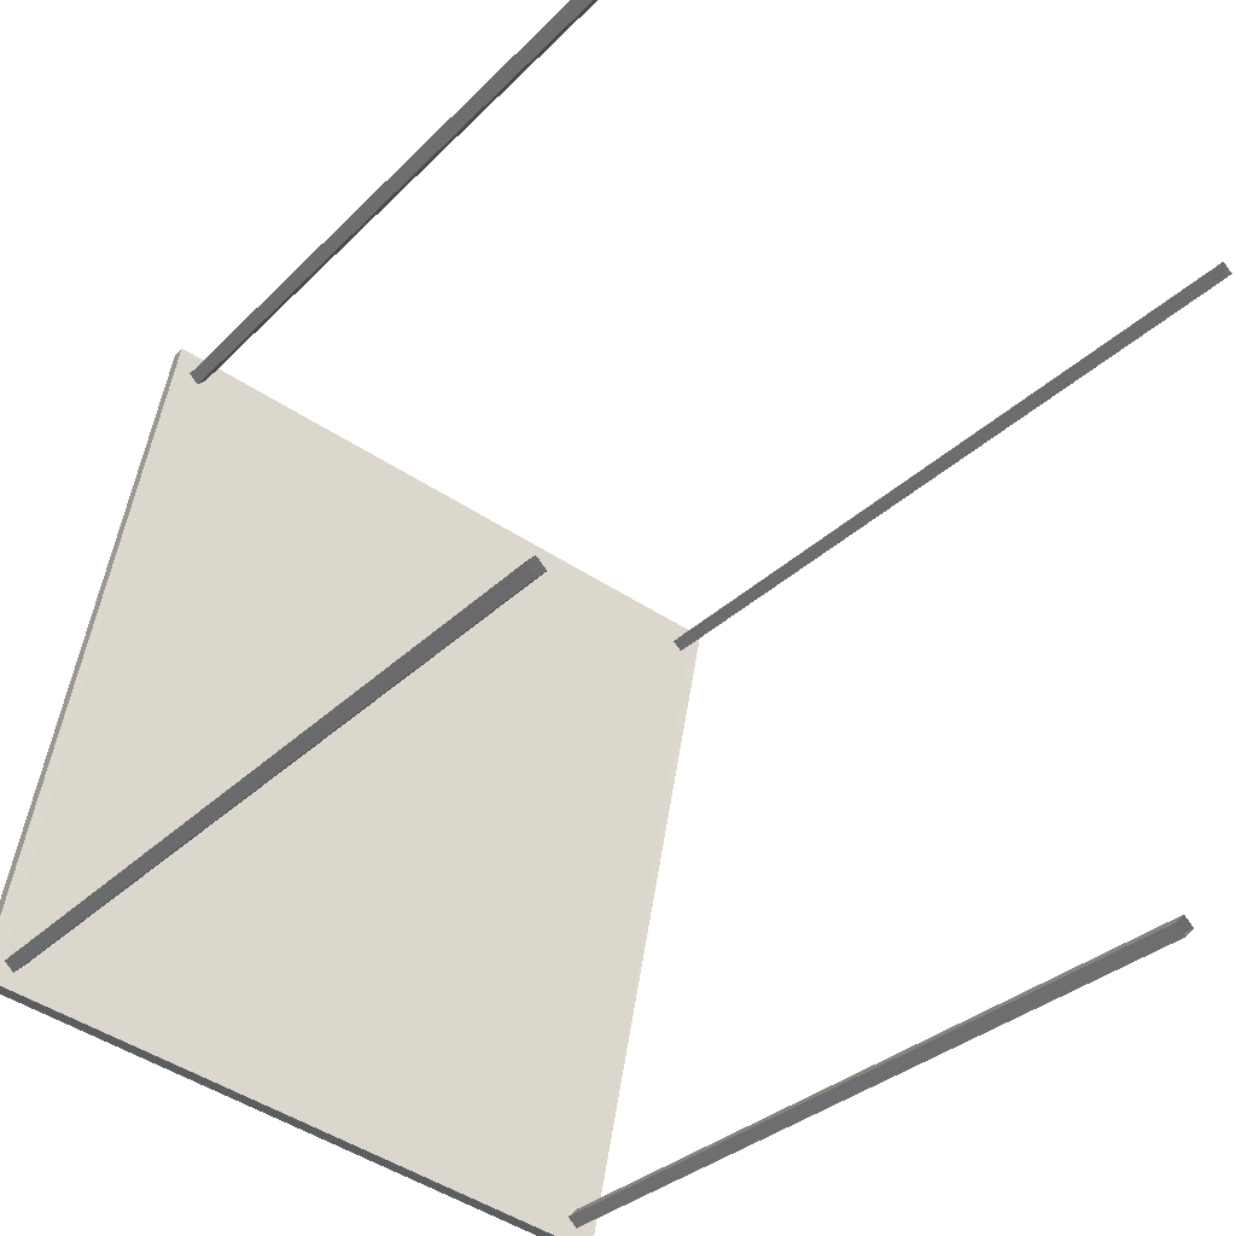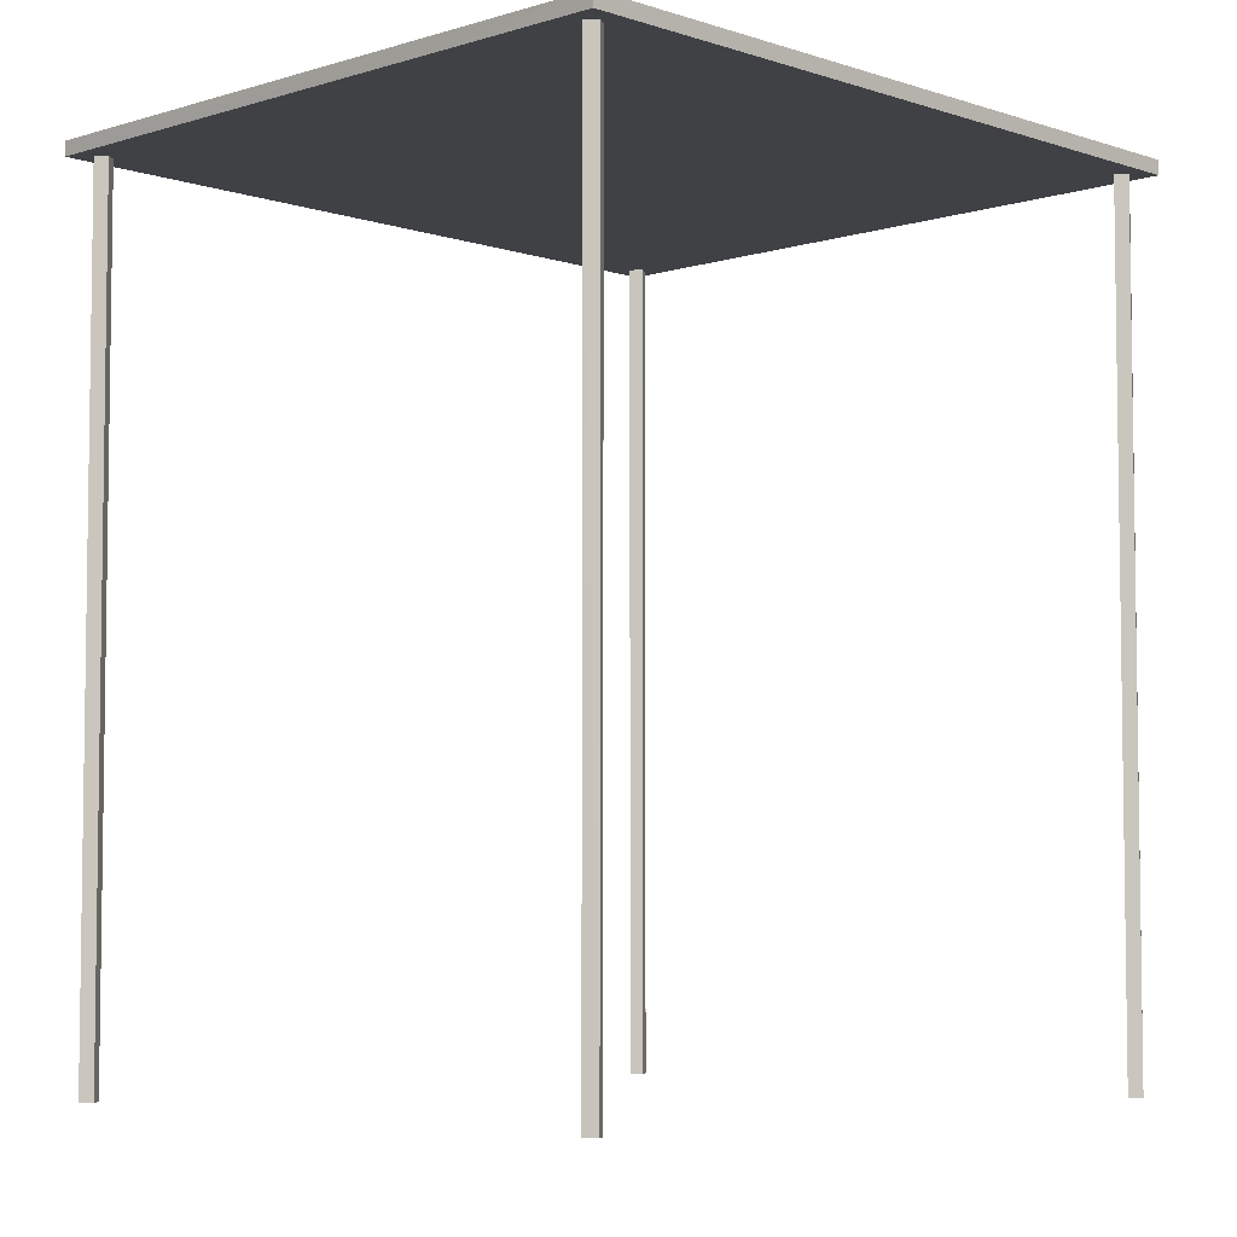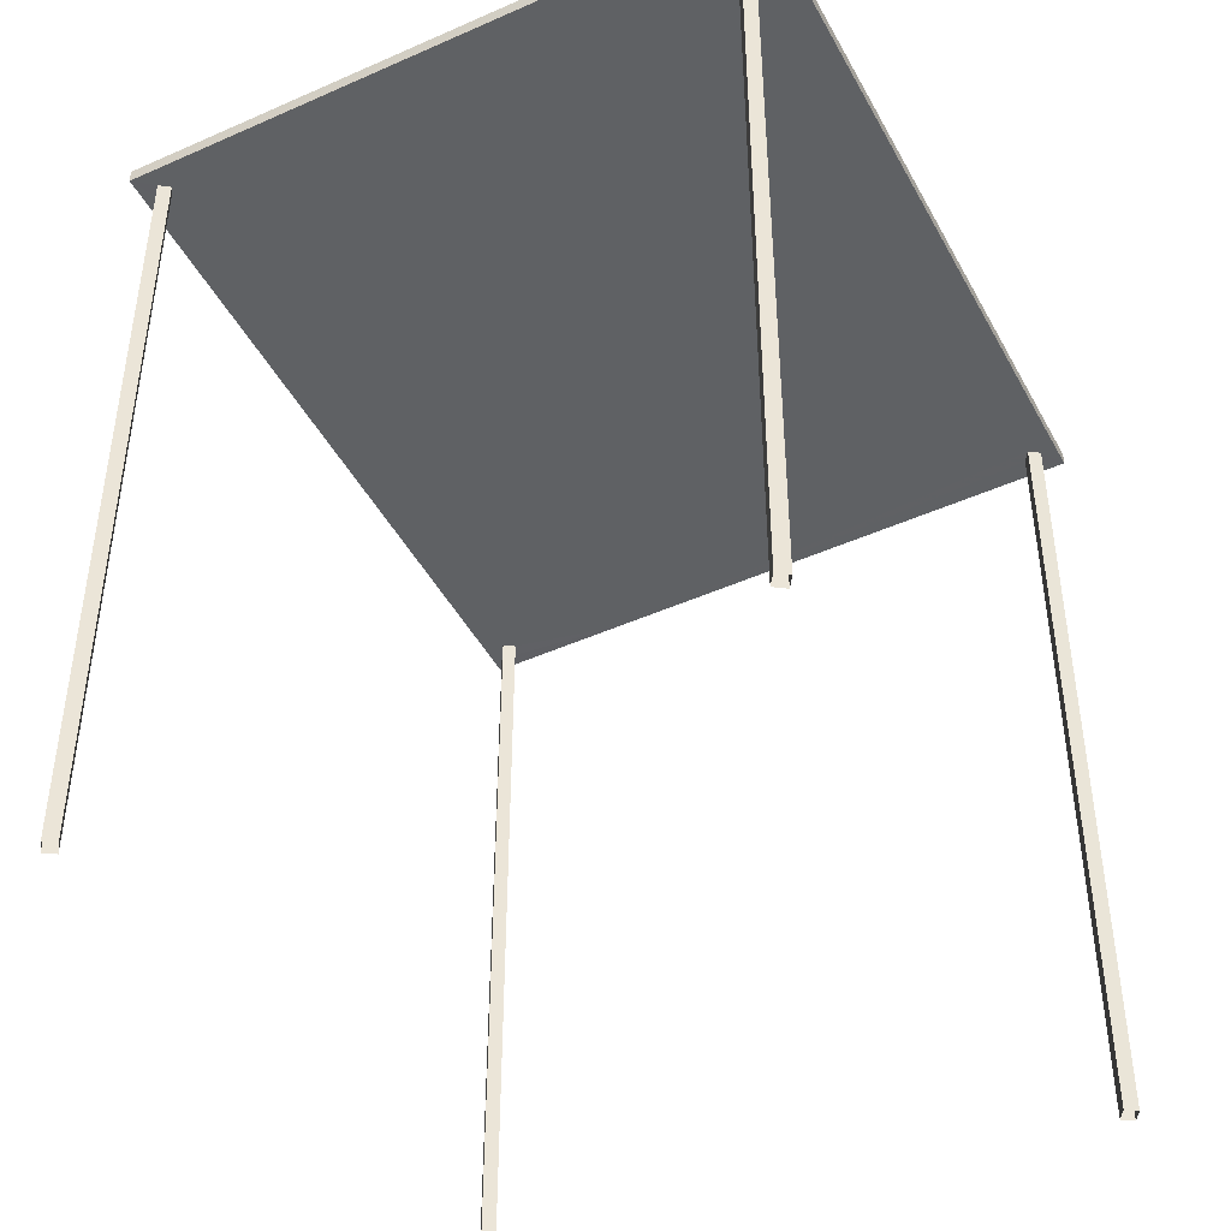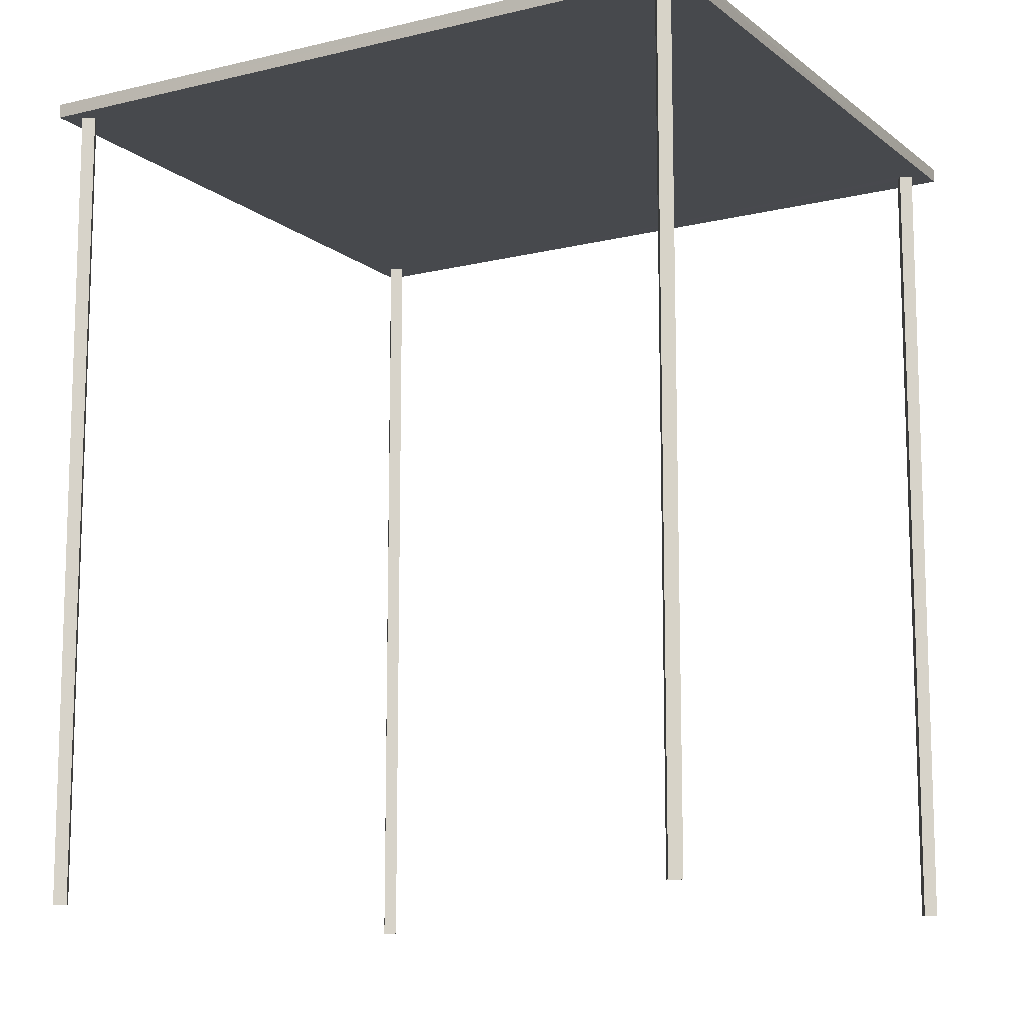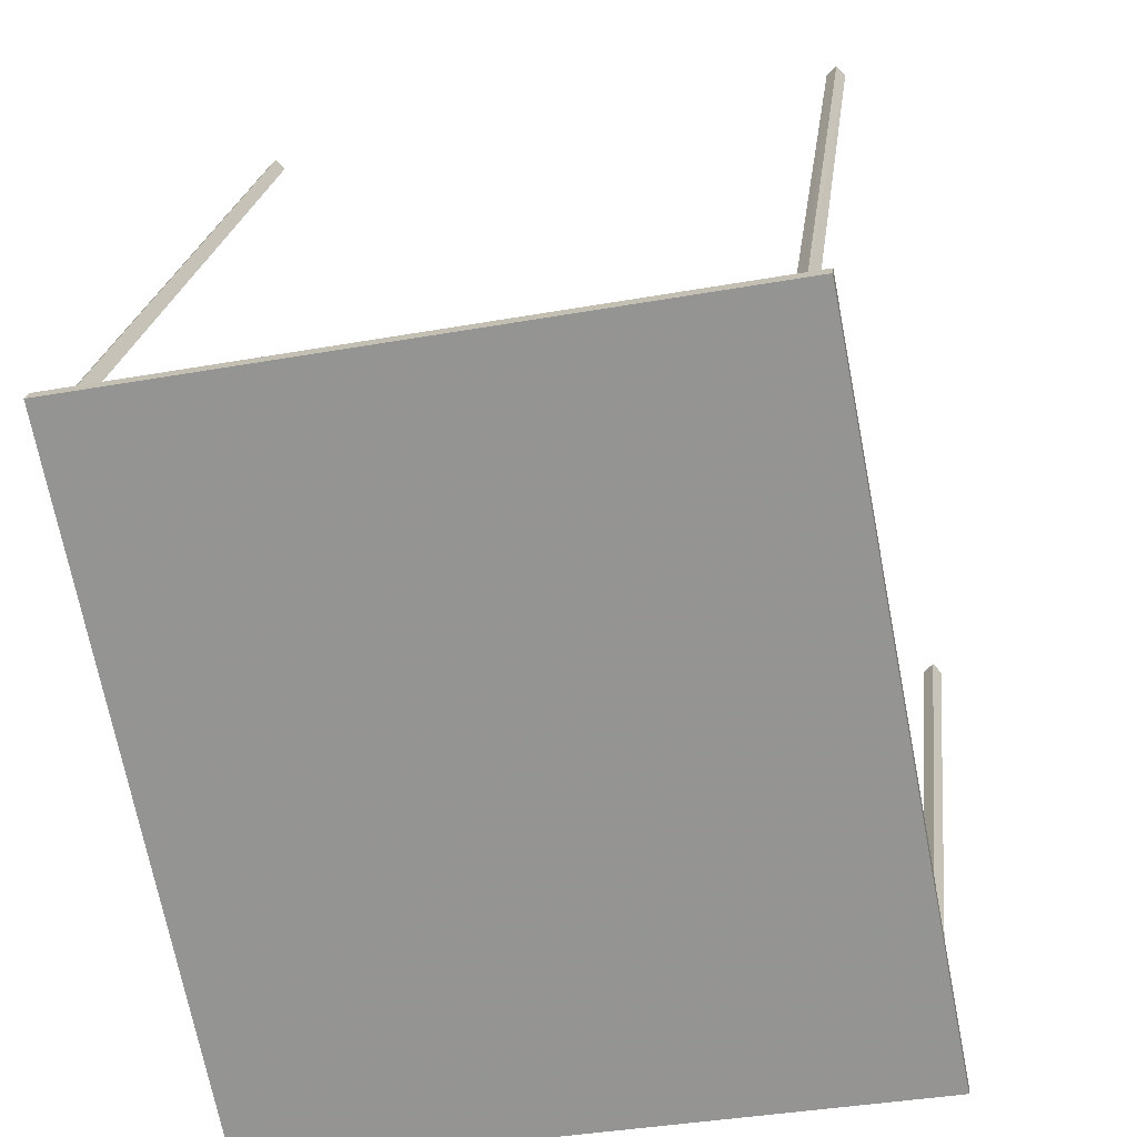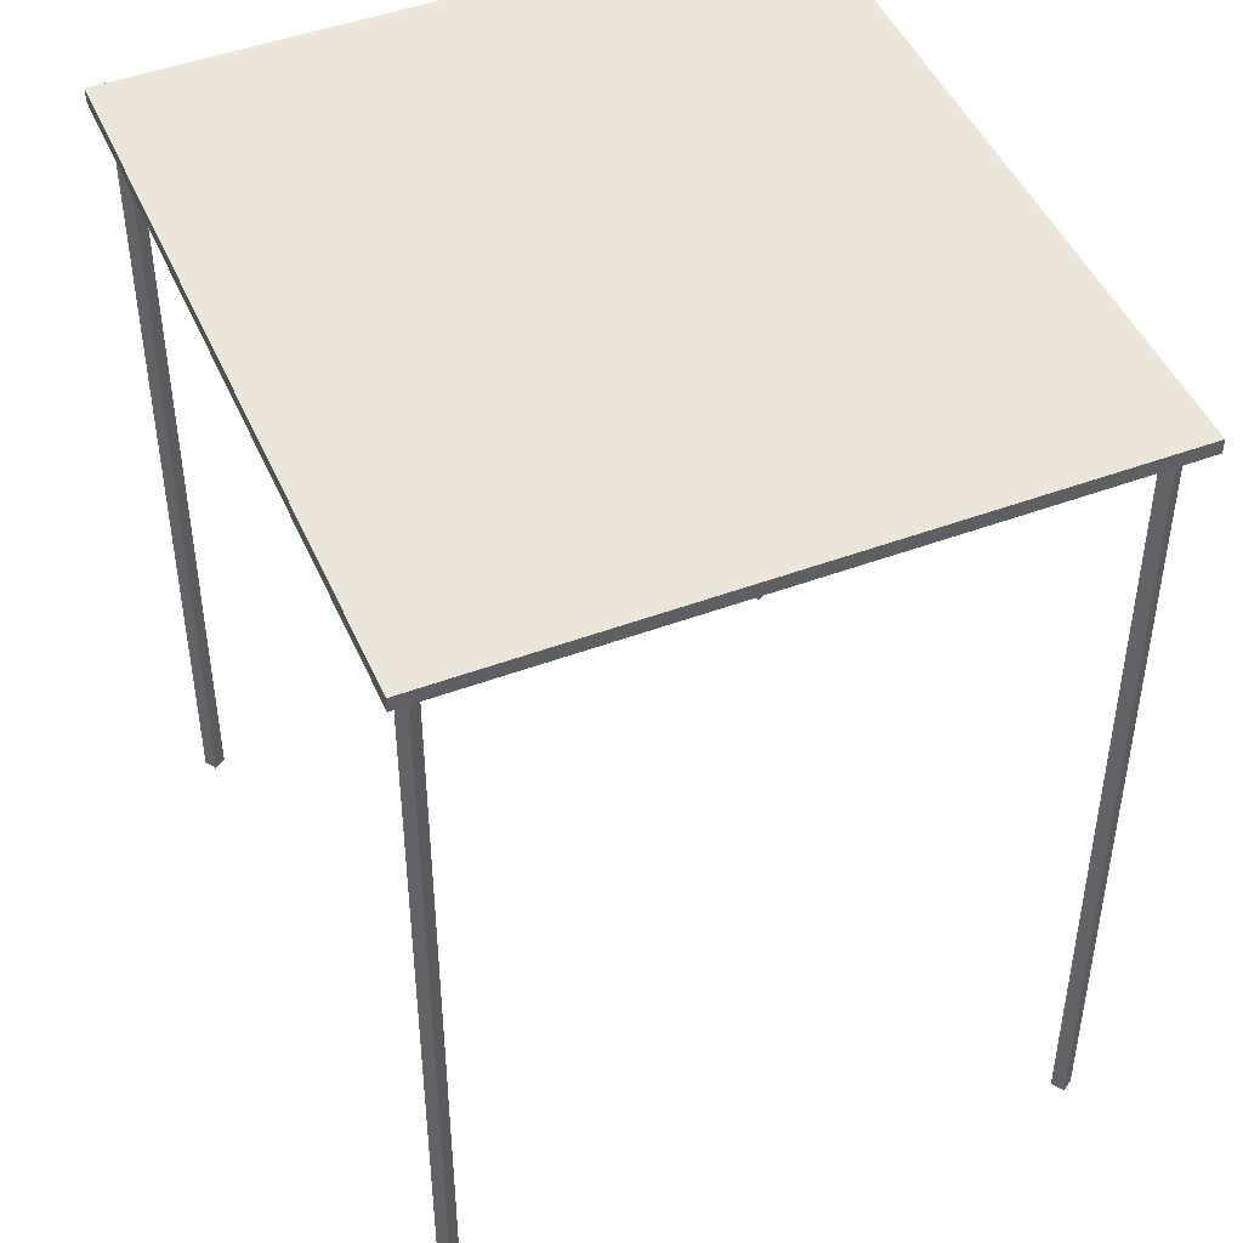
<metadata>
{"format":"obj","ext":"obj","renderer":"f3d","projection":"perspective","resolution":1024,"background":"white","views":[{"elev":-29.8,"azim":145.2,"up":"+Y"},{"elev":-5.4,"azim":55.1,"up":"+Z"},{"elev":-46.0,"azim":38.1,"up":"+Z"},{"elev":-12.3,"azim":-48.9,"up":"+Z"},{"elev":21.8,"azim":6.6,"up":"+Y"},{"elev":47.0,"azim":-11.8,"up":"+Z"}]}
</metadata>
<code>
v -1.26e+04 -3.45e+04 43.9
v -1.26e+04 -3.45e+04 43.75
v -1.26e+04 -3.45e+04 43.75
v -1.26e+04 -3.45e+04 43.75
v -1.26e+04 -3.45e+04 43.75
v -1.26e+04 -3.45e+04 43.9
v -1.26e+04 -3.451e+04 43.75
v -1.26e+04 -3.45e+04 43.75
v -1.26e+04 -3.451e+04 43.9
v -1.26e+04 -3.451e+04 43.75
v -1.26e+04 -3.451e+04 43.75
v -1.26e+04 -3.451e+04 43.9
v -1.26e+04 -3.451e+04 43.75
v -1.26e+04 -3.451e+04 43.75
v -1.26e+04 -3.45e+04 43.75
v -1.26e+04 -3.451e+04 43.75
v -1.26e+04 -3.45e+04 43.75
v -1.26e+04 -3.45e+04 35.05
v -1.26e+04 -3.45e+04 35.05
v -1.26e+04 -3.45e+04 43.75
v -1.26e+04 -3.45e+04 35.05
v -1.26e+04 -3.45e+04 43.75
v -1.26e+04 -3.45e+04 35.05
v -1.26e+04 -3.45e+04 43.75
v -1.26e+04 -3.45e+04 43.75
v -1.26e+04 -3.45e+04 35.05
v -1.26e+04 -3.45e+04 35.05
v -1.26e+04 -3.45e+04 43.75
v -1.26e+04 -3.45e+04 35.05
v -1.26e+04 -3.45e+04 43.75
v -1.26e+04 -3.45e+04 35.05
v -1.26e+04 -3.45e+04 43.75
v -1.26e+04 -3.451e+04 43.75
v -1.26e+04 -3.451e+04 35.05
v -1.26e+04 -3.451e+04 35.05
v -1.26e+04 -3.451e+04 43.75
v -1.26e+04 -3.451e+04 35.05
v -1.26e+04 -3.451e+04 43.75
v -1.26e+04 -3.451e+04 43.75
v -1.26e+04 -3.451e+04 35.05
v -1.26e+04 -3.451e+04 43.75
v -1.26e+04 -3.451e+04 35.05
v -1.26e+04 -3.451e+04 35.05
v -1.26e+04 -3.451e+04 43.75
v -1.26e+04 -3.451e+04 43.75
v -1.26e+04 -3.451e+04 35.05
v -1.26e+04 -3.451e+04 35.05
v -1.26e+04 -3.451e+04 43.75
f 18 23 19
f 18 21 23
f 26 31 27
f 26 29 31
f 34 40 35
f 34 37 40
f 46 47 43
f 42 46 43
f 1 2 3
f 4 2 1
f 3 5 6
f 1 3 6
f 7 8 9
f 8 4 1
f 8 1 9
f 10 11 9
f 12 13 10
f 11 7 9
f 14 13 12
f 12 10 9
f 15 16 6
f 5 15 6
f 16 14 12
f 6 16 12
f 17 18 19
f 20 17 19
f 17 21 18
f 17 22 21
f 22 23 21
f 22 24 23
f 20 19 23
f 24 20 23
f 25 26 27
f 28 25 27
f 25 29 26
f 25 30 29
f 30 31 29
f 30 32 31
f 28 27 31
f 32 28 31
f 33 34 35
f 33 36 34
f 36 37 34
f 36 38 37
f 39 40 37
f 38 39 37
f 33 35 40
f 39 33 40
f 41 42 43
f 44 41 43
f 45 46 42
f 41 45 42
f 45 47 46
f 45 48 47
f 48 43 47
f 48 44 43
f 12 9 1
f 6 12 1
f 17 15 5
f 3 17 5
f 3 10 24
f 39 11 10
f 39 10 33
f 10 3 33
f 17 20 15
f 3 24 22
f 3 22 17
f 28 3 2
f 33 3 8
f 8 7 38
f 3 32 8
f 28 32 3
f 39 38 11
f 38 7 11
f 36 33 8
f 8 38 36
f 30 4 8
f 2 4 25
f 32 30 8
f 28 2 25
f 25 4 30
f 16 41 44
f 16 15 20
f 45 13 48
f 10 13 45
f 10 41 24
f 24 16 20
f 10 45 41
f 24 41 16
f 13 14 48
f 16 44 14
f 14 44 48

</code>
